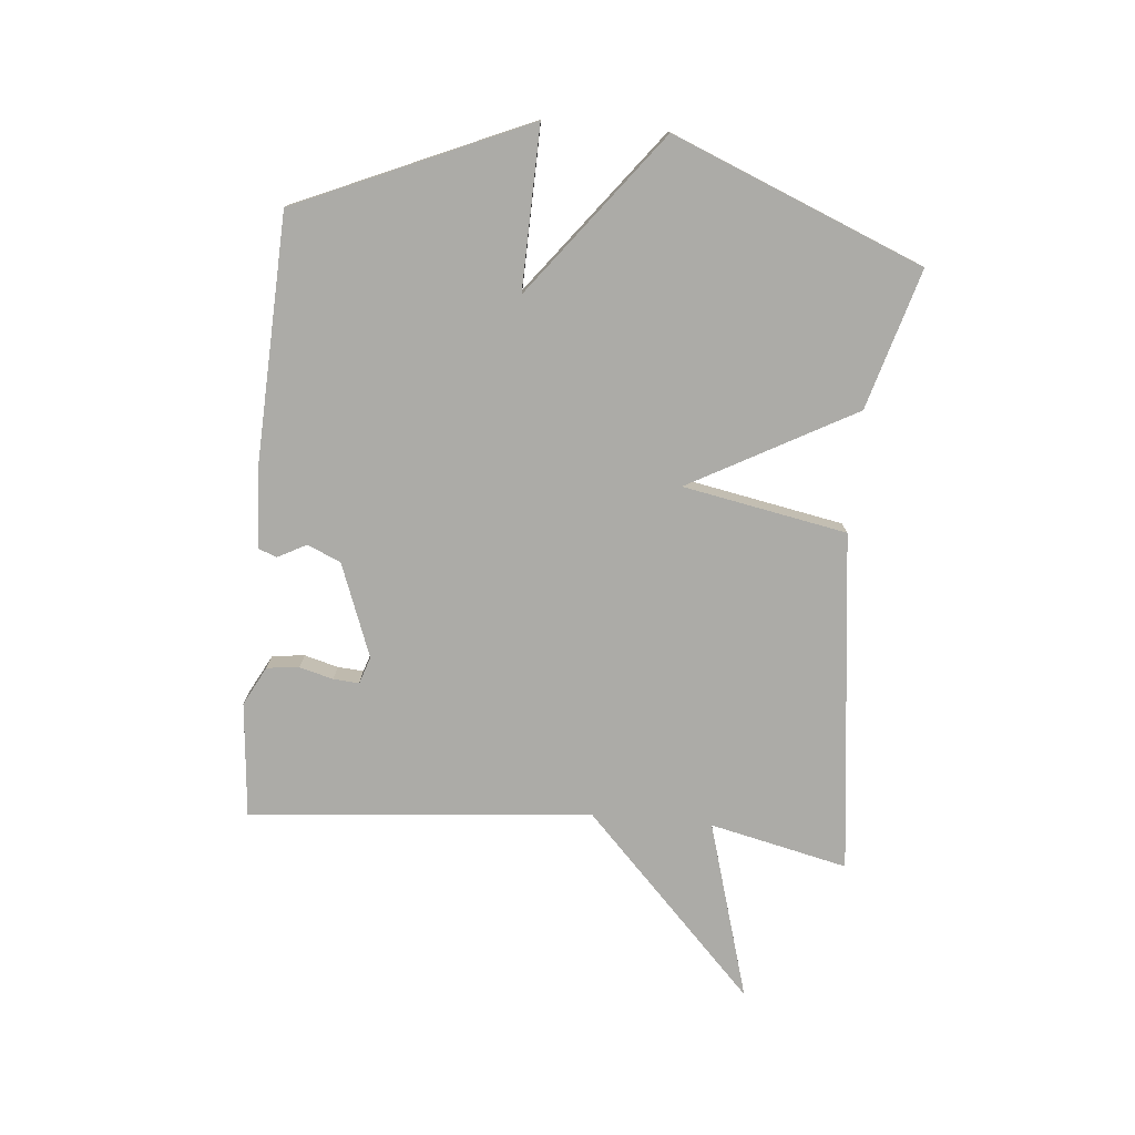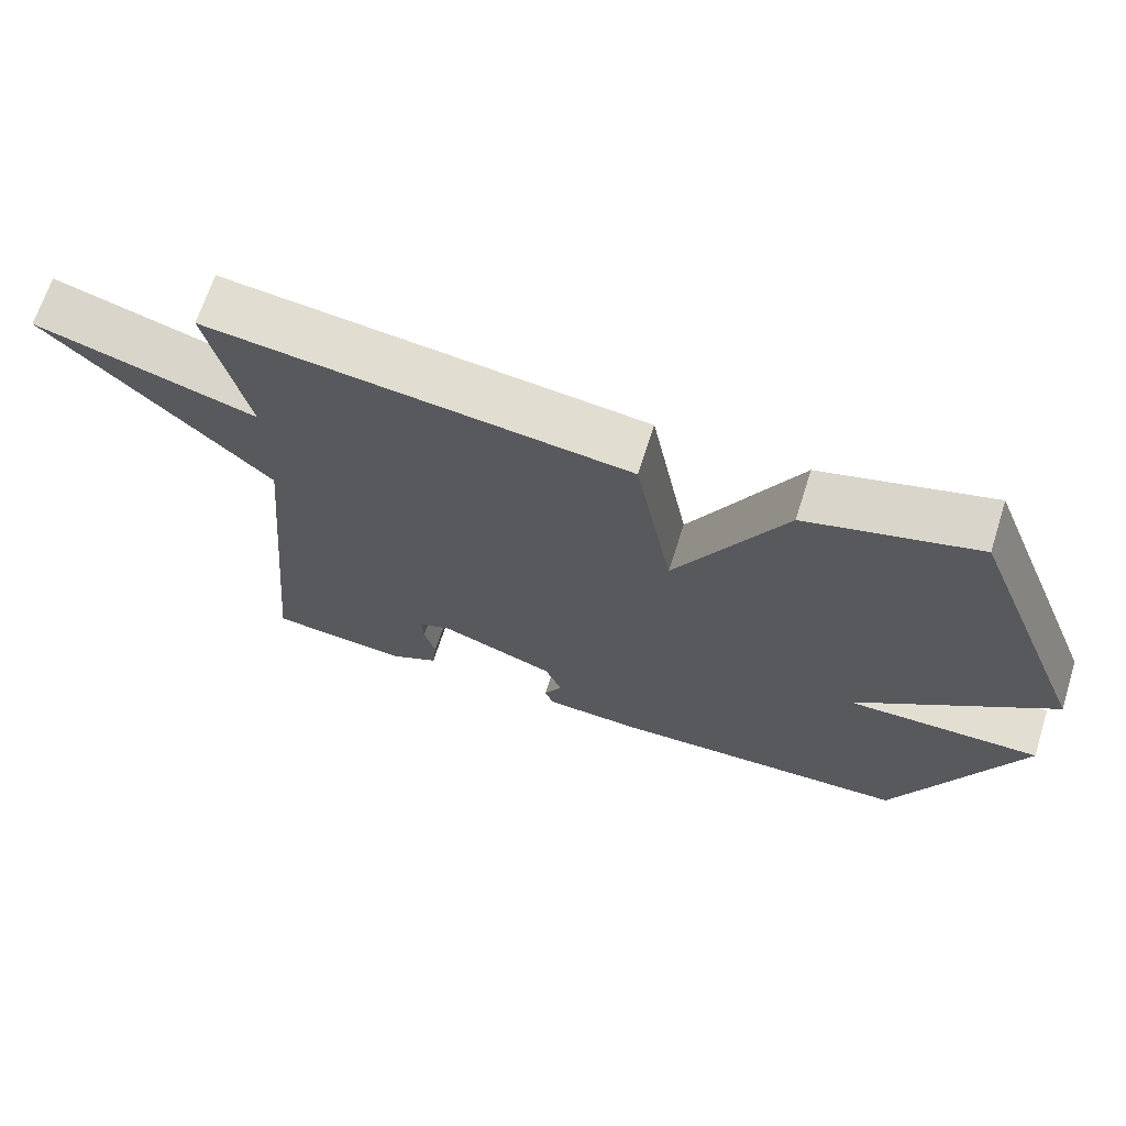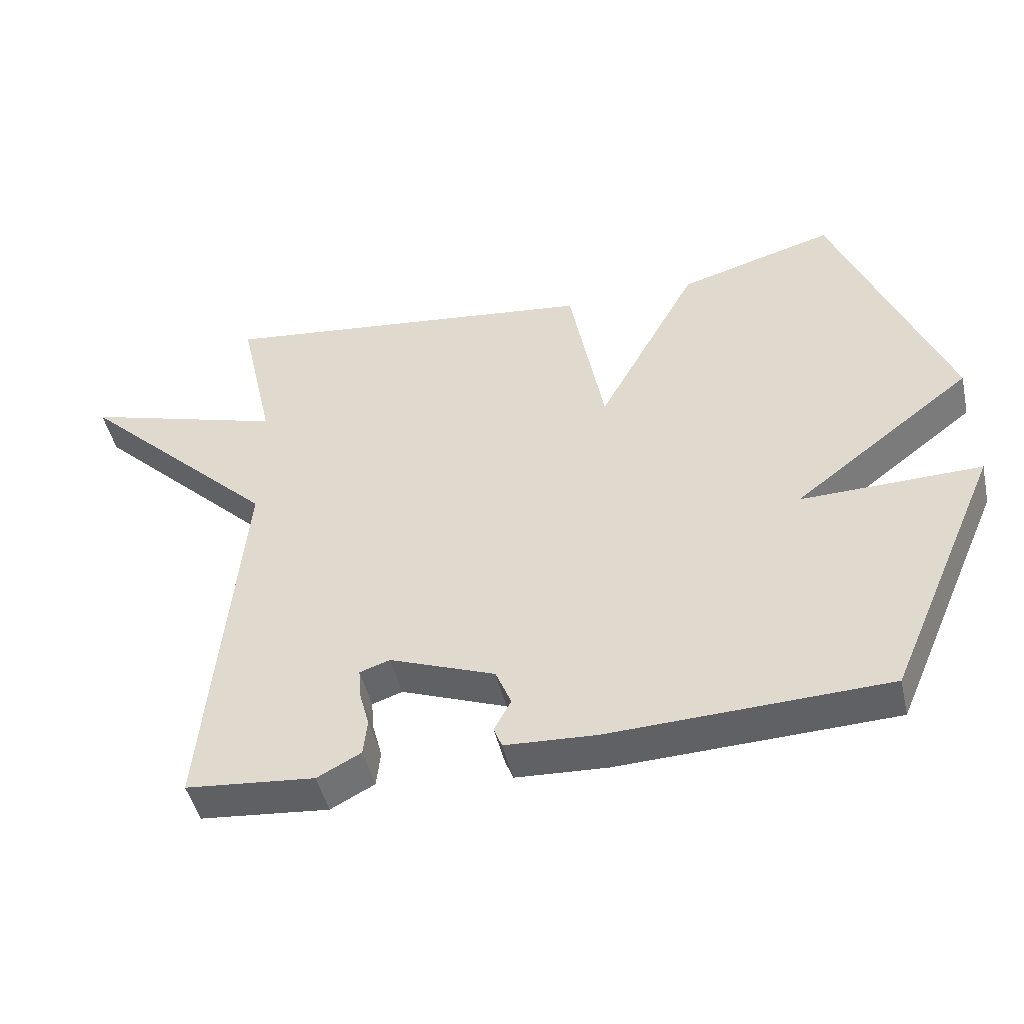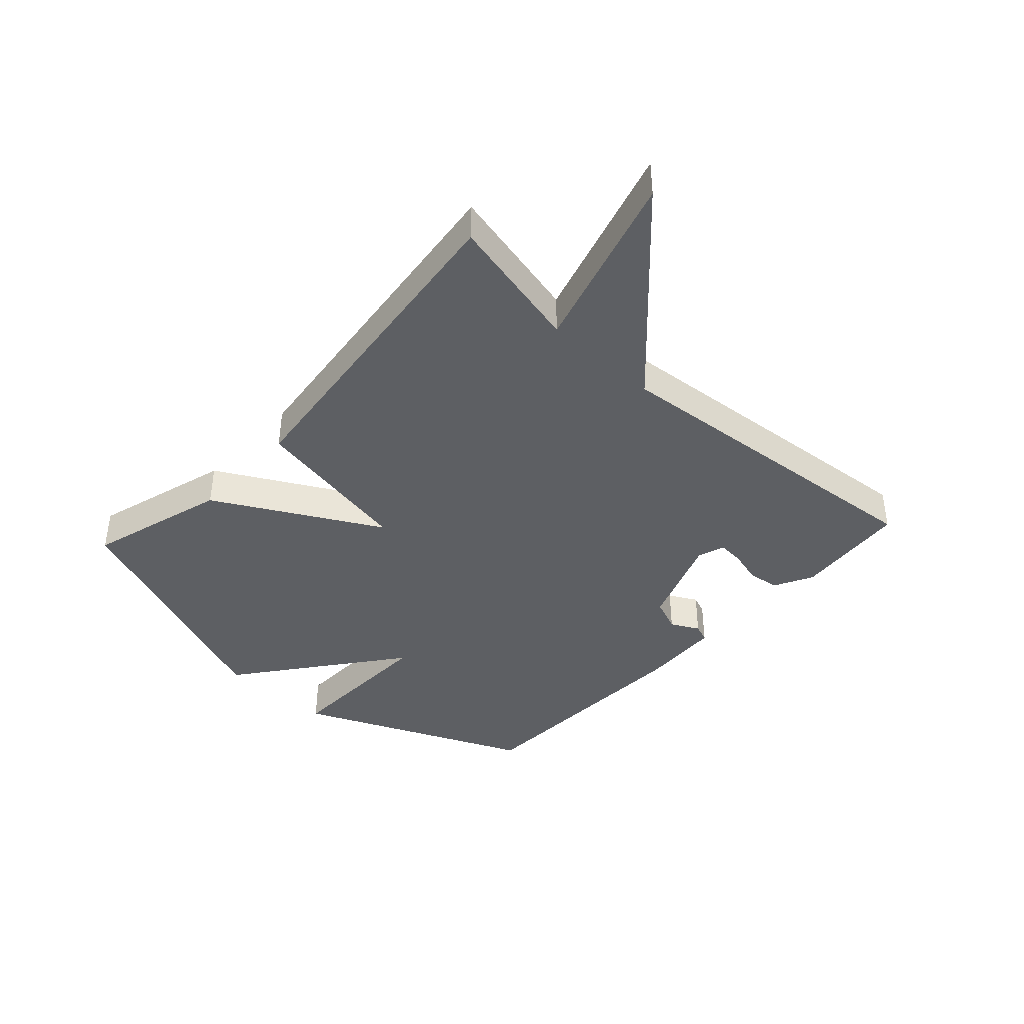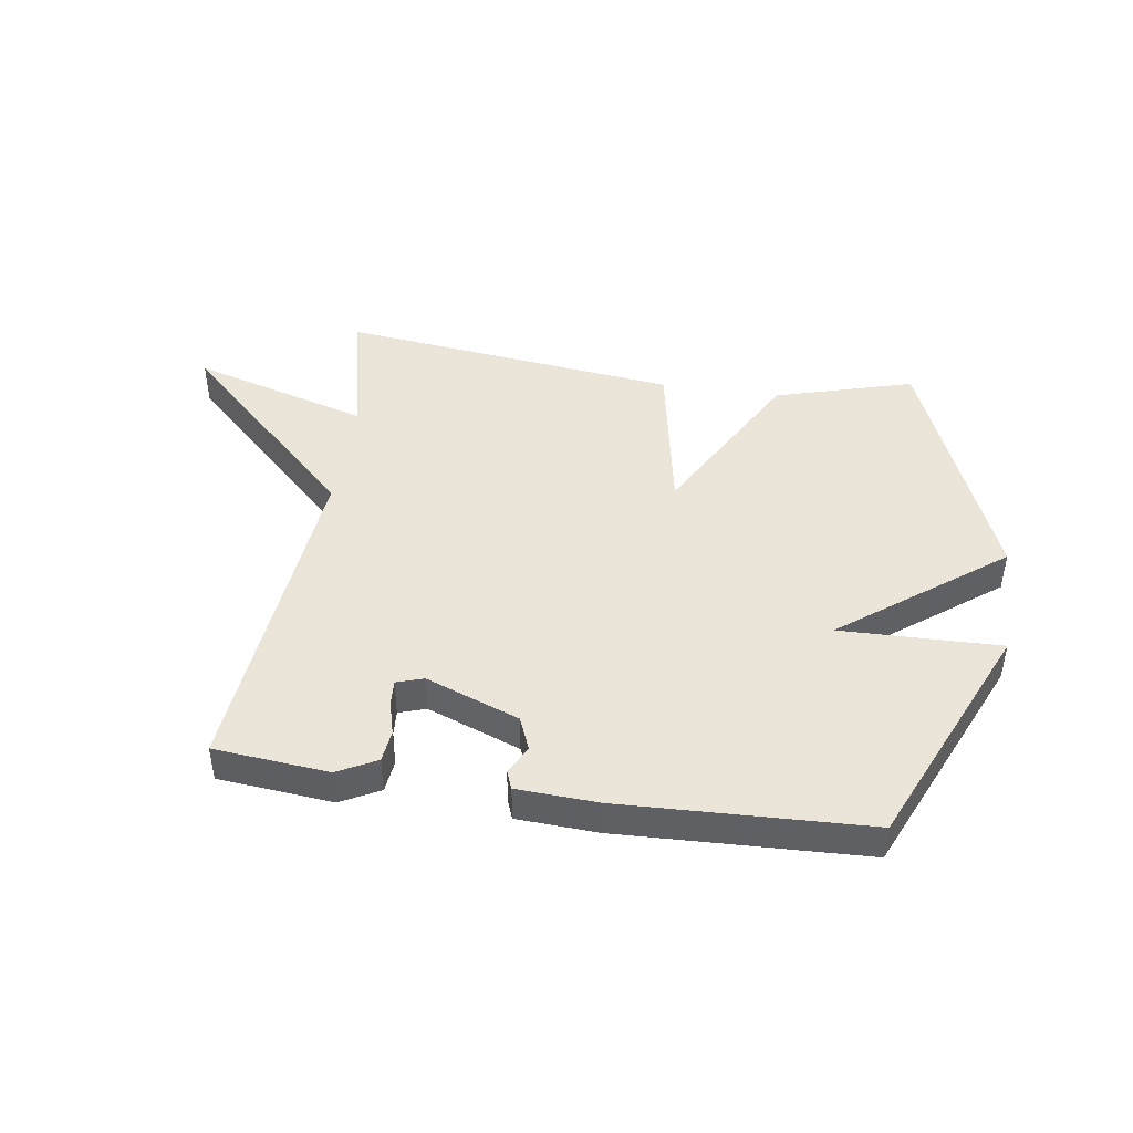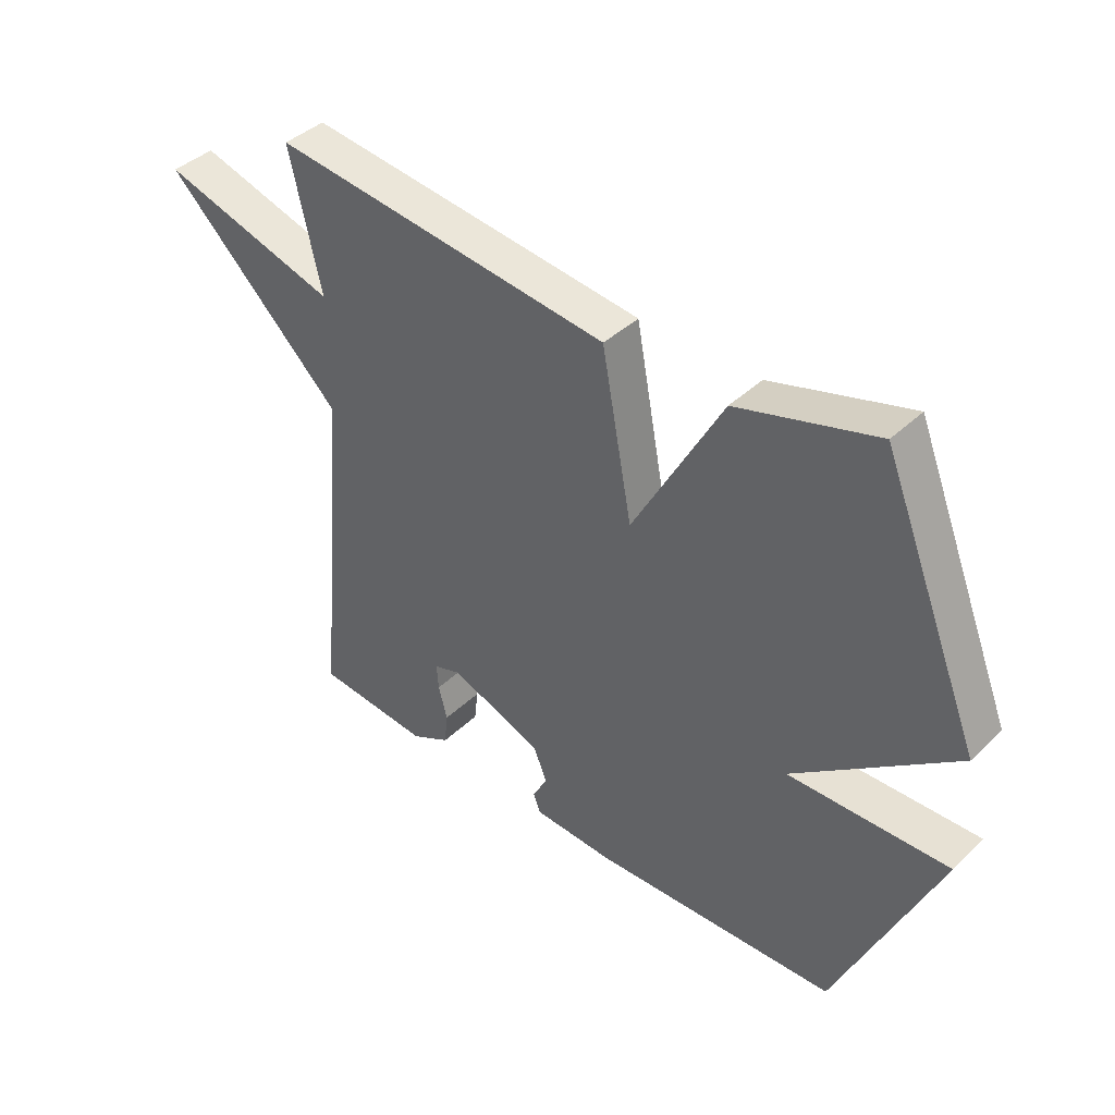
<metadata>
{"format":"obj","ext":"obj","renderer":"f3d","projection":"perspective","resolution":1024,"background":"white","views":[{"elev":-76.3,"azim":-95.3,"up":"+Y"},{"elev":67.5,"azim":-162.3,"up":"+Z"},{"elev":-46.8,"azim":-167.2,"up":"+Z"},{"elev":-40.4,"azim":47.4,"up":"+Y"},{"elev":44.7,"azim":-171.5,"up":"+Y"},{"elev":40.8,"azim":-138.9,"up":"+Z"}]}
</metadata>
<code>
v -0.5 0.07 -0.5
v -0.668 0.07 -0.116
v -0.4 0.07 -0.122
v -0.668 0.07 0.084
v -0.5 0.07 0.5
v -0.268 0.07 0.433
v -0.119 0.07 0.16
v -0.068 0.07 0.433
v 0.5 0.07 0.5
v 0.448 0.07 0.27
v 0.746 0.07 0.358
v 0.448 0.07 0.07
v 0.5 0.07 -0.5
v 0.309 0.07 -0.518
v 0.244 0.07 -0.484
v 0.238 0.07 -0.43
v 0.253 0.07 -0.374
v 0.256 0.07 -0.331
v 0.211 0.07 -0.316
v 0.055 0.07 -0.375
v 0.032 0.07 -0.431
v 0.057 0.07 -0.478
v 0.045 0.07 -0.509
v -0.09 0.07 -0.516
v -0.5 0 -0.5
v -0.668 0 -0.116
v -0.4 0 -0.122
v -0.668 0 0.084
v -0.5 0 0.5
v -0.268 0 0.433
v -0.119 0 0.16
v -0.068 0 0.433
v 0.5 0 0.5
v 0.448 0 0.27
v 0.746 0 0.358
v 0.448 0 0.07
v 0.5 0 -0.5
v 0.309 0 -0.518
v 0.244 0 -0.484
v 0.238 0 -0.43
v 0.253 0 -0.374
v 0.256 0 -0.331
v 0.211 0 -0.316
v 0.055 0 -0.375
v 0.032 0 -0.431
v 0.057 0 -0.478
v 0.045 0 -0.509
v -0.09 0 -0.516
f 1 2 3
f 24 1 3
f 23 24 3
f 22 23 3
f 21 22 3
f 5 6 7
f 4 5 7
f 3 4 7
f 21 3 7
f 20 21 7
f 8 9 10
f 7 8 10
f 20 7 10
f 19 20 10
f 18 19 10
f 17 18 10
f 15 16 17
f 14 15 17
f 13 14 17
f 12 13 17
f 12 17 10
f 10 11 12
f 27 26 25
f 27 25 48
f 27 48 47
f 27 47 46
f 27 46 45
f 31 30 29
f 31 29 28
f 31 28 27
f 31 27 45
f 31 45 44
f 34 33 32
f 34 32 31
f 34 31 44
f 34 44 43
f 34 43 42
f 34 42 41
f 41 40 39
f 41 39 38
f 41 38 37
f 41 37 36
f 34 41 36
f 36 35 34
f 1 25 26 2
f 2 26 27 3
f 3 27 28 4
f 4 28 29 5
f 5 29 30 6
f 6 30 31 7
f 7 31 32 8
f 8 32 33 9
f 9 33 34 10
f 10 34 35 11
f 11 35 36 12
f 12 36 37 13
f 13 37 38 14
f 14 38 39 15
f 15 39 40 16
f 16 40 41 17
f 17 41 42 18
f 18 42 43 19
f 19 43 44 20
f 20 44 45 21
f 21 45 46 22
f 22 46 47 23
f 23 47 48 24
f 24 48 25 1

</code>
